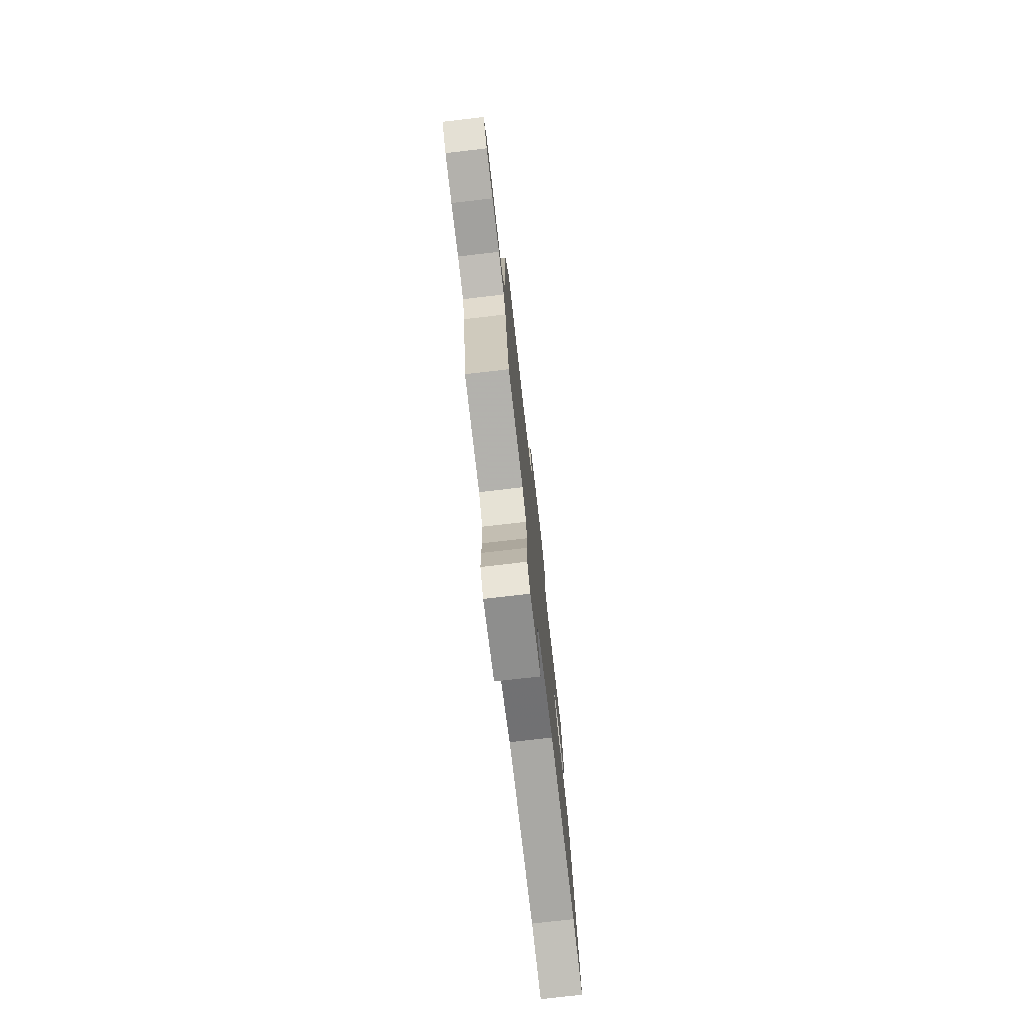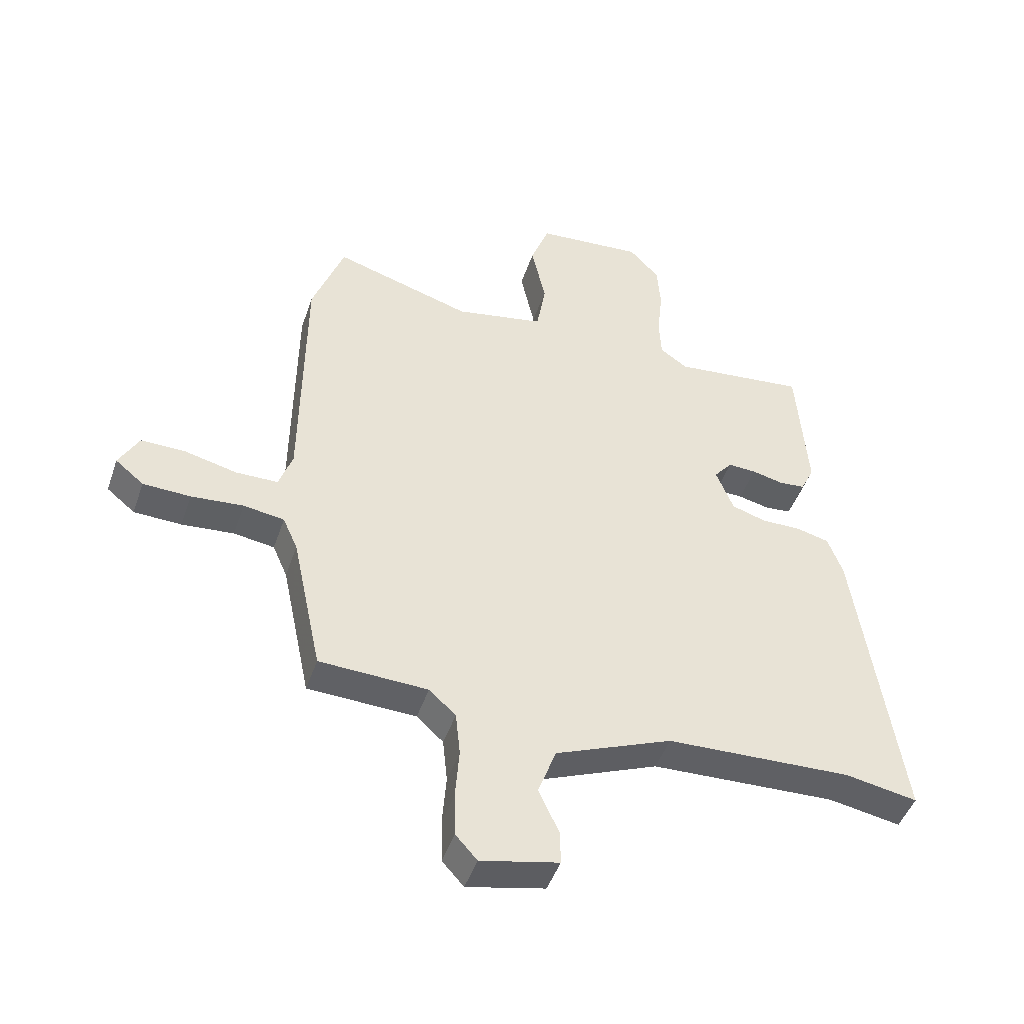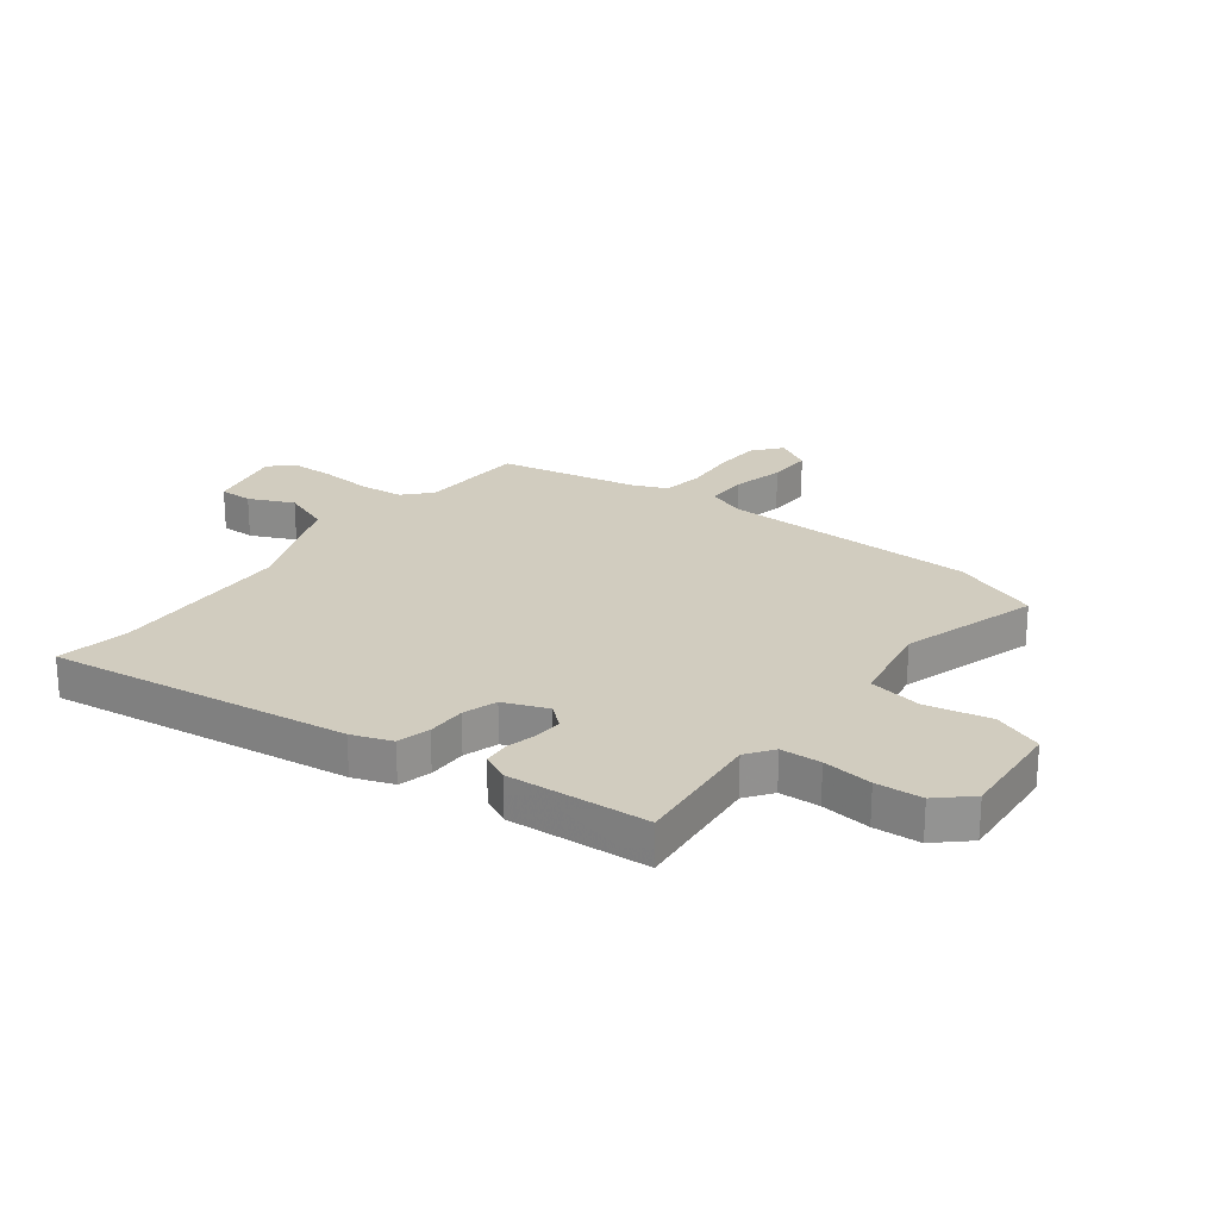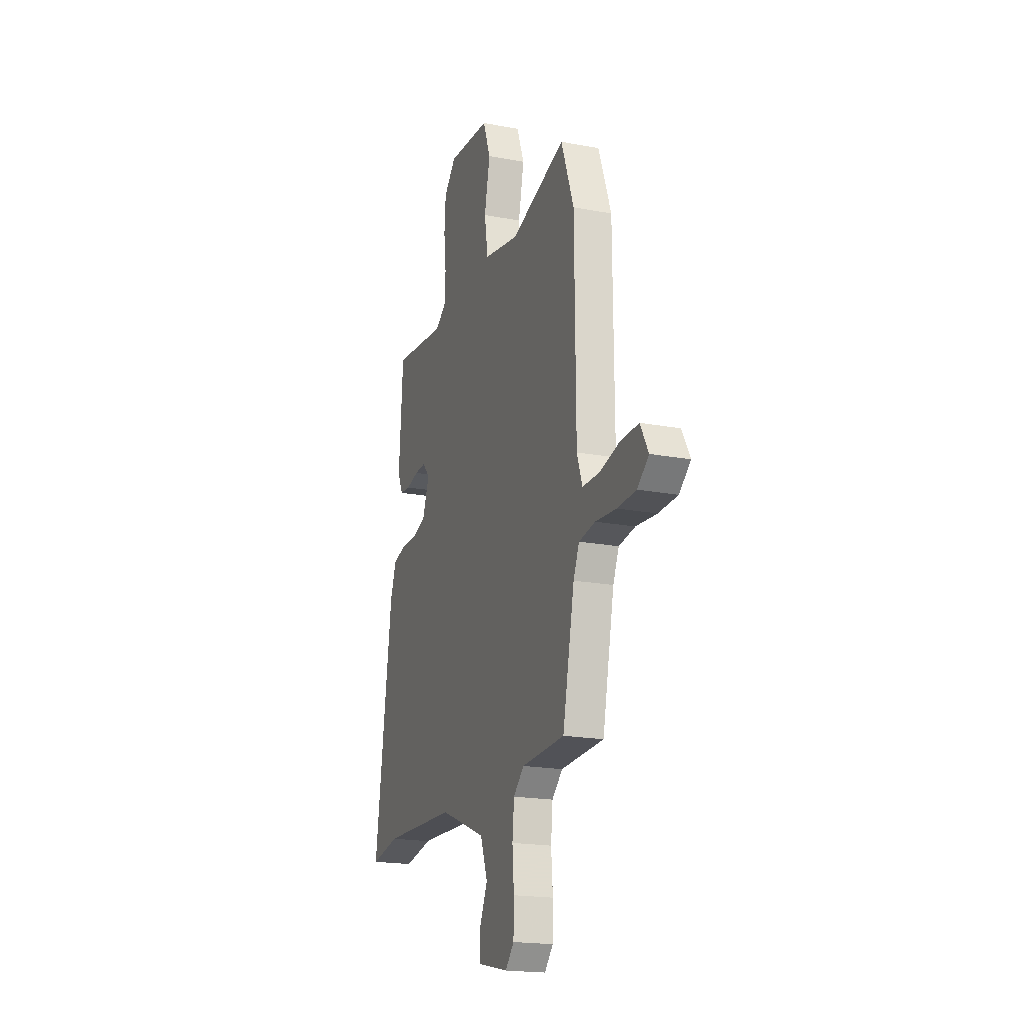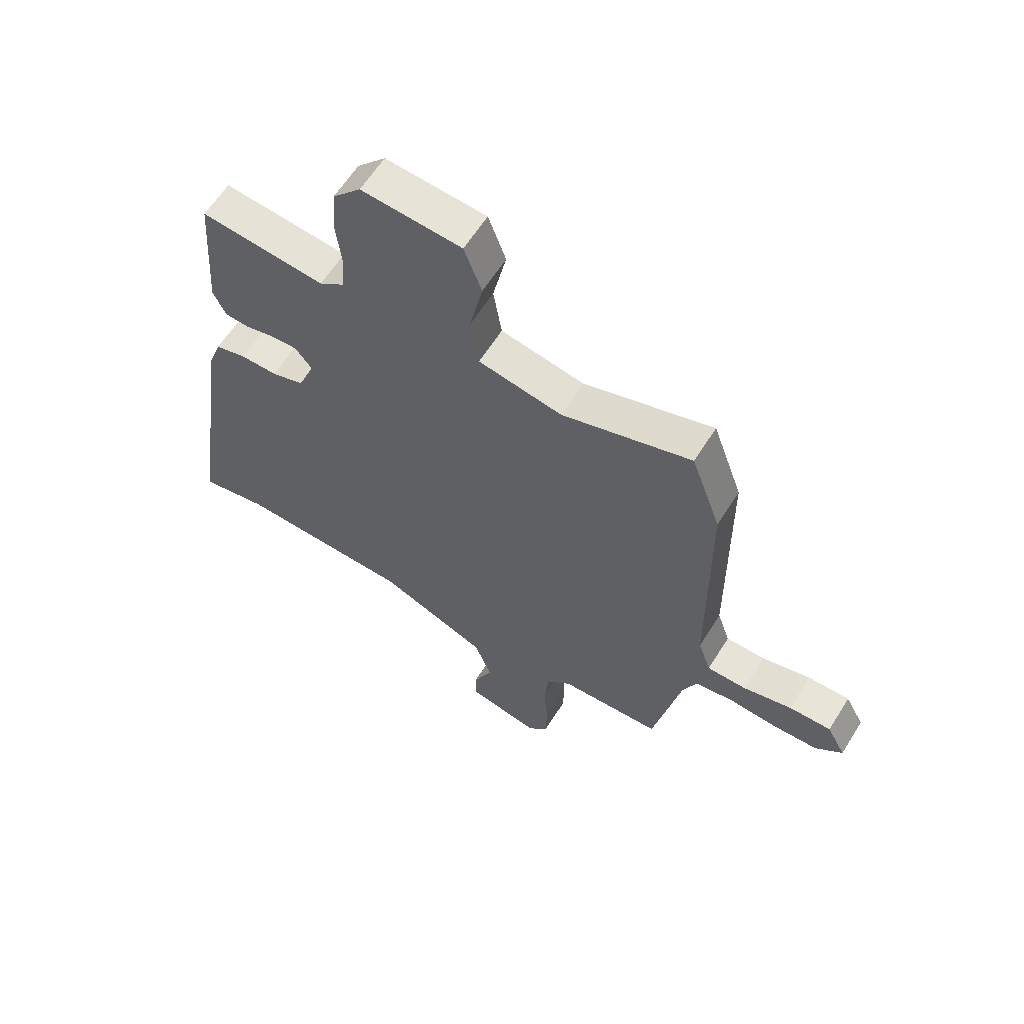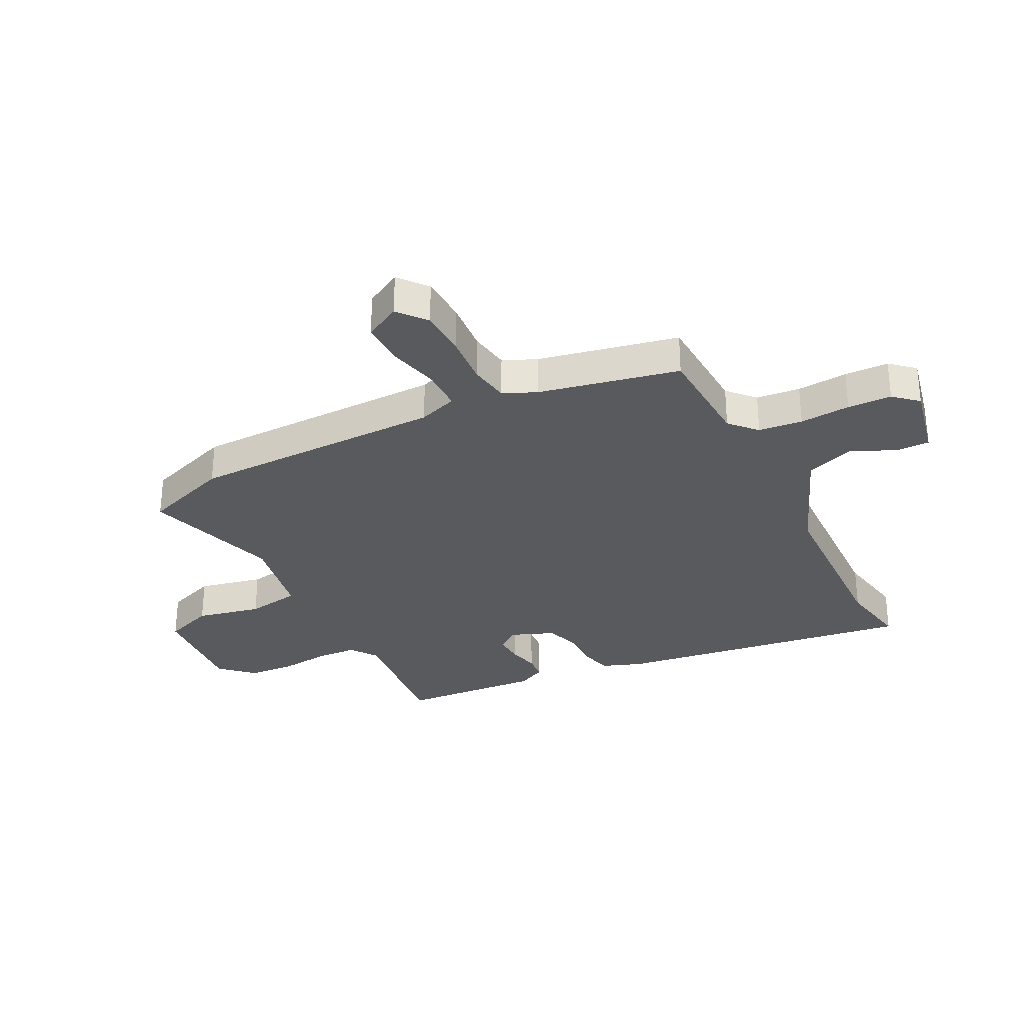
<metadata>
{"format":"obj","ext":"obj","renderer":"f3d","projection":"perspective","resolution":1024,"background":"white","views":[{"elev":-77.0,"azim":96.6,"up":"+Z"},{"elev":-46.4,"azim":161.5,"up":"+Z"},{"elev":23.8,"azim":-52.4,"up":"+Y"},{"elev":-19.3,"azim":70.4,"up":"+Z"},{"elev":61.4,"azim":32.0,"up":"+Z"},{"elev":-30.6,"azim":117.0,"up":"+Y"}]}
</metadata>
<code>
v -0.472 0.07 0.528
v -0.237 0.07 0.503
v -0.189 0.07 0.537
v -0.185 0.07 0.609
v -0.195 0.07 0.698
v -0.189 0.07 0.781
v -0.136 0.07 0.838
v 0.052 0.07 0.823
v 0.085 0.07 0.734
v 0.06 0.07 0.619
v 0.076 0.07 0.523
v 0.233 0.07 0.493
v 0.476 0.07 0.567
v 0.532 0.07 0.412
v 0.536 0.07 -0.041
v 0.56 0.07 -0.11
v 0.634 0.07 -0.111
v 0.726 0.07 -0.089
v 0.805 0.07 -0.088
v 0.84 0.07 -0.152
v 0.79 0.07 -0.193
v 0.706 0.07 -0.196
v 0.614 0.07 -0.188
v 0.542 0.07 -0.199
v 0.516 0.07 -0.258
v 0.464 0.07 -0.506
v 0.273 0.07 -0.514
v 0.226 0.07 -0.557
v 0.218 0.07 -0.635
v 0.225 0.07 -0.725
v 0.223 0.07 -0.803
v 0.185 0.07 -0.845
v 0.048 0.07 -0.815
v 0.049 0.07 -0.756
v 0.085 0.07 -0.677
v 0.053 0.07 -0.591
v -0.152 0.07 -0.508
v -0.478 0.07 -0.496
v -0.605 0.07 -0.519
v -0.529 0.07 0.017
v -0.503 0.07 0.088
v -0.445 0.07 0.103
v -0.375 0.07 0.102
v -0.314 0.07 0.121
v -0.283 0.07 0.199
v -0.315 0.07 0.238
v -0.365 0.07 0.236
v -0.42 0.07 0.223
v -0.466 0.07 0.227
v -0.49 0.07 0.277
v -0.472 0 0.528
v -0.237 0 0.503
v -0.189 0 0.537
v -0.185 0 0.609
v -0.195 0 0.698
v -0.189 0 0.781
v -0.136 0 0.838
v 0.052 0 0.823
v 0.085 0 0.734
v 0.06 0 0.619
v 0.076 0 0.523
v 0.233 0 0.493
v 0.476 0 0.567
v 0.532 0 0.412
v 0.536 0 -0.041
v 0.56 0 -0.11
v 0.634 0 -0.111
v 0.726 0 -0.089
v 0.805 0 -0.088
v 0.84 0 -0.152
v 0.79 0 -0.193
v 0.706 0 -0.196
v 0.614 0 -0.188
v 0.542 0 -0.199
v 0.516 0 -0.258
v 0.464 0 -0.506
v 0.273 0 -0.514
v 0.226 0 -0.557
v 0.218 0 -0.635
v 0.225 0 -0.725
v 0.223 0 -0.803
v 0.185 0 -0.845
v 0.048 0 -0.815
v 0.049 0 -0.756
v 0.085 0 -0.677
v 0.053 0 -0.591
v -0.152 0 -0.508
v -0.478 0 -0.496
v -0.605 0 -0.519
v -0.529 0 0.017
v -0.503 0 0.088
v -0.445 0 0.103
v -0.375 0 0.102
v -0.314 0 0.121
v -0.283 0 0.199
v -0.315 0 0.238
v -0.365 0 0.236
v -0.42 0 0.223
v -0.466 0 0.227
v -0.49 0 0.277
f 50 1 2
f 49 50 2
f 48 49 2
f 47 48 2
f 46 47 2 3
f 45 46 3
f 41 42 43
f 40 41 43
f 39 40 43
f 38 39 43
f 37 38 43 44
f 36 37 44 45
f 33 34 35
f 32 33 35
f 31 32 35
f 30 31 35
f 29 30 35
f 28 29 35 36
f 36 45 3
f 28 36 3
f 27 28 3
f 21 22 23
f 20 21 23
f 19 20 23
f 18 19 23
f 17 18 23
f 16 17 23 24
f 15 16 24 25
f 25 26 27
f 15 25 27
f 14 15 27
f 13 14 27
f 12 13 27
f 8 9 10
f 7 8 10
f 6 7 10
f 5 6 10
f 4 5 10
f 3 4 10 11
f 3 11 12 27
f 52 51 100
f 52 100 99
f 52 99 98
f 52 98 97
f 53 52 97 96
f 53 96 95
f 93 92 91
f 93 91 90
f 93 90 89
f 93 89 88
f 94 93 88 87
f 95 94 87 86
f 85 84 83
f 85 83 82
f 85 82 81
f 85 81 80
f 85 80 79
f 86 85 79 78
f 53 95 86
f 53 86 78
f 53 78 77
f 73 72 71
f 73 71 70
f 73 70 69
f 73 69 68
f 73 68 67
f 74 73 67 66
f 75 74 66 65
f 77 76 75
f 77 75 65
f 77 65 64
f 77 64 63
f 77 63 62
f 60 59 58
f 60 58 57
f 60 57 56
f 60 56 55
f 60 55 54
f 61 60 54 53
f 77 62 61 53
f 1 51 52 2
f 2 52 53 3
f 3 53 54 4
f 4 54 55 5
f 5 55 56 6
f 6 56 57 7
f 7 57 58 8
f 8 58 59 9
f 9 59 60 10
f 10 60 61 11
f 11 61 62 12
f 12 62 63 13
f 13 63 64 14
f 14 64 65 15
f 15 65 66 16
f 16 66 67 17
f 17 67 68 18
f 18 68 69 19
f 19 69 70 20
f 20 70 71 21
f 21 71 72 22
f 22 72 73 23
f 23 73 74 24
f 24 74 75 25
f 25 75 76 26
f 26 76 77 27
f 27 77 78 28
f 28 78 79 29
f 29 79 80 30
f 30 80 81 31
f 31 81 82 32
f 32 82 83 33
f 33 83 84 34
f 34 84 85 35
f 35 85 86 36
f 36 86 87 37
f 37 87 88 38
f 38 88 89 39
f 39 89 90 40
f 40 90 91 41
f 41 91 92 42
f 42 92 93 43
f 43 93 94 44
f 44 94 95 45
f 45 95 96 46
f 46 96 97 47
f 47 97 98 48
f 48 98 99 49
f 49 99 100 50
f 50 100 51 1

</code>
